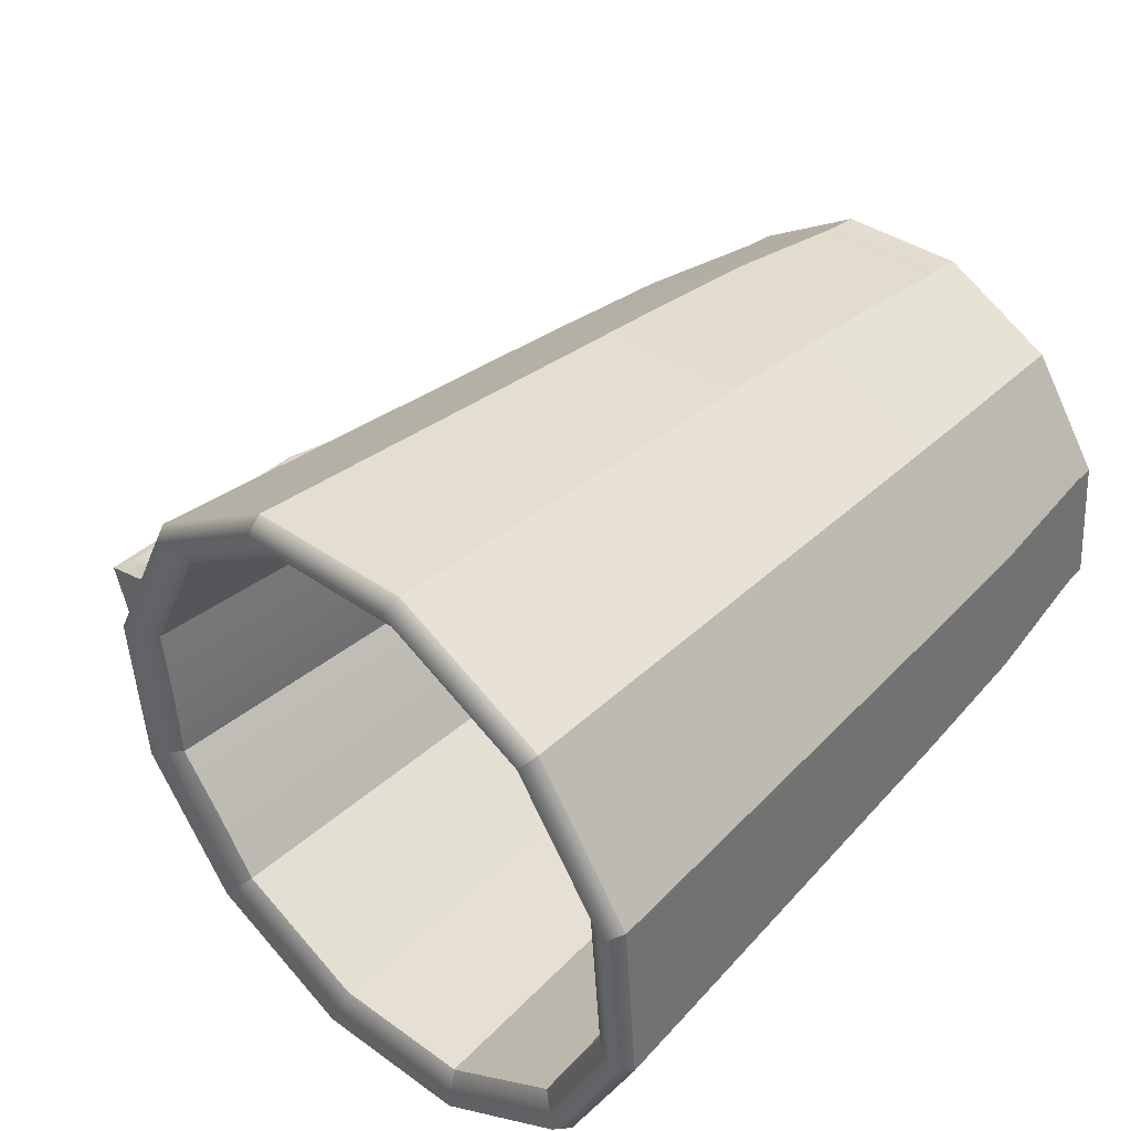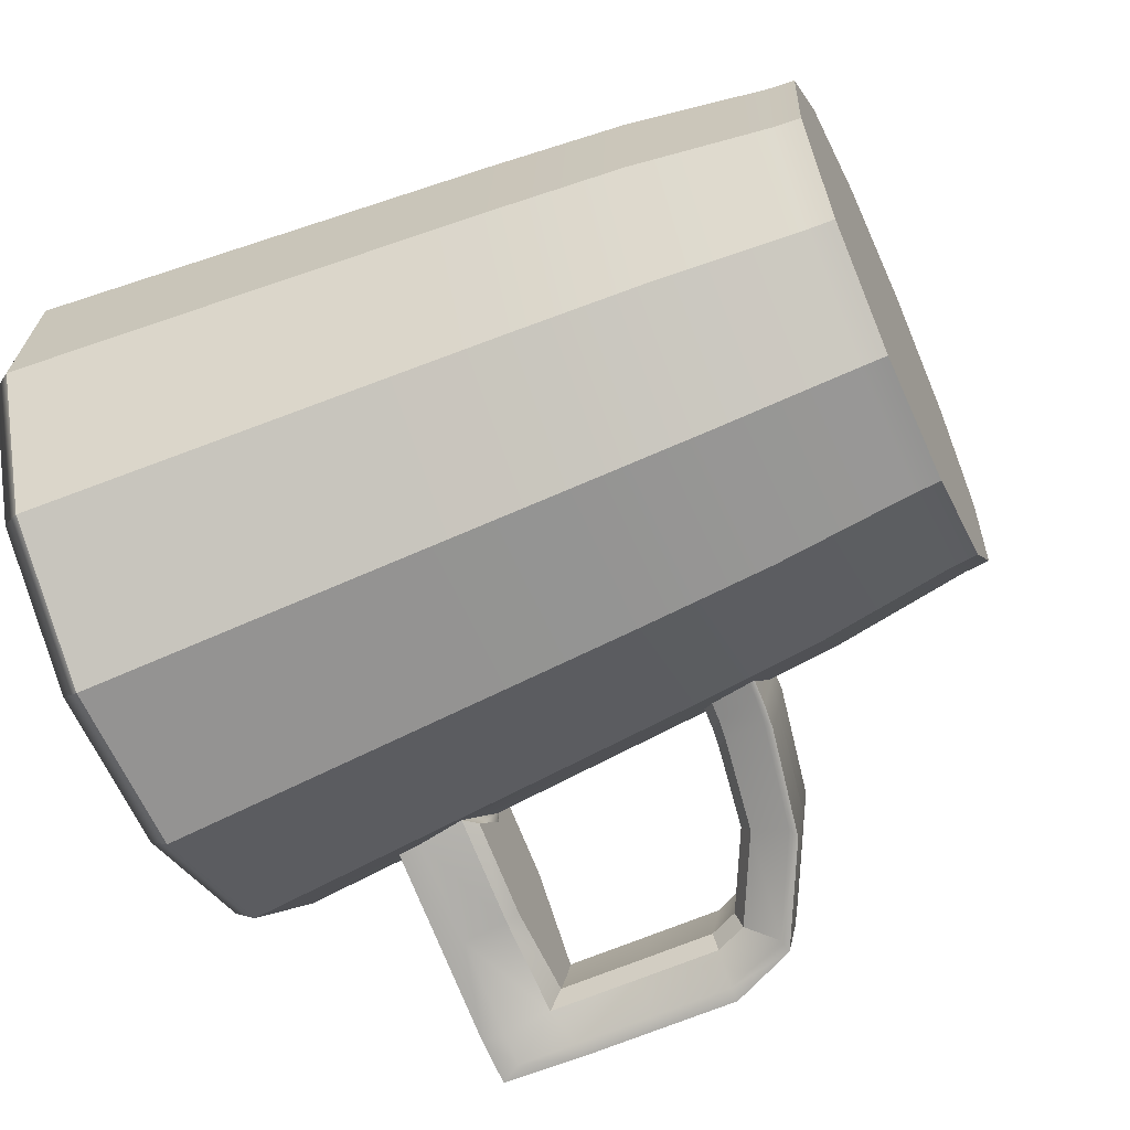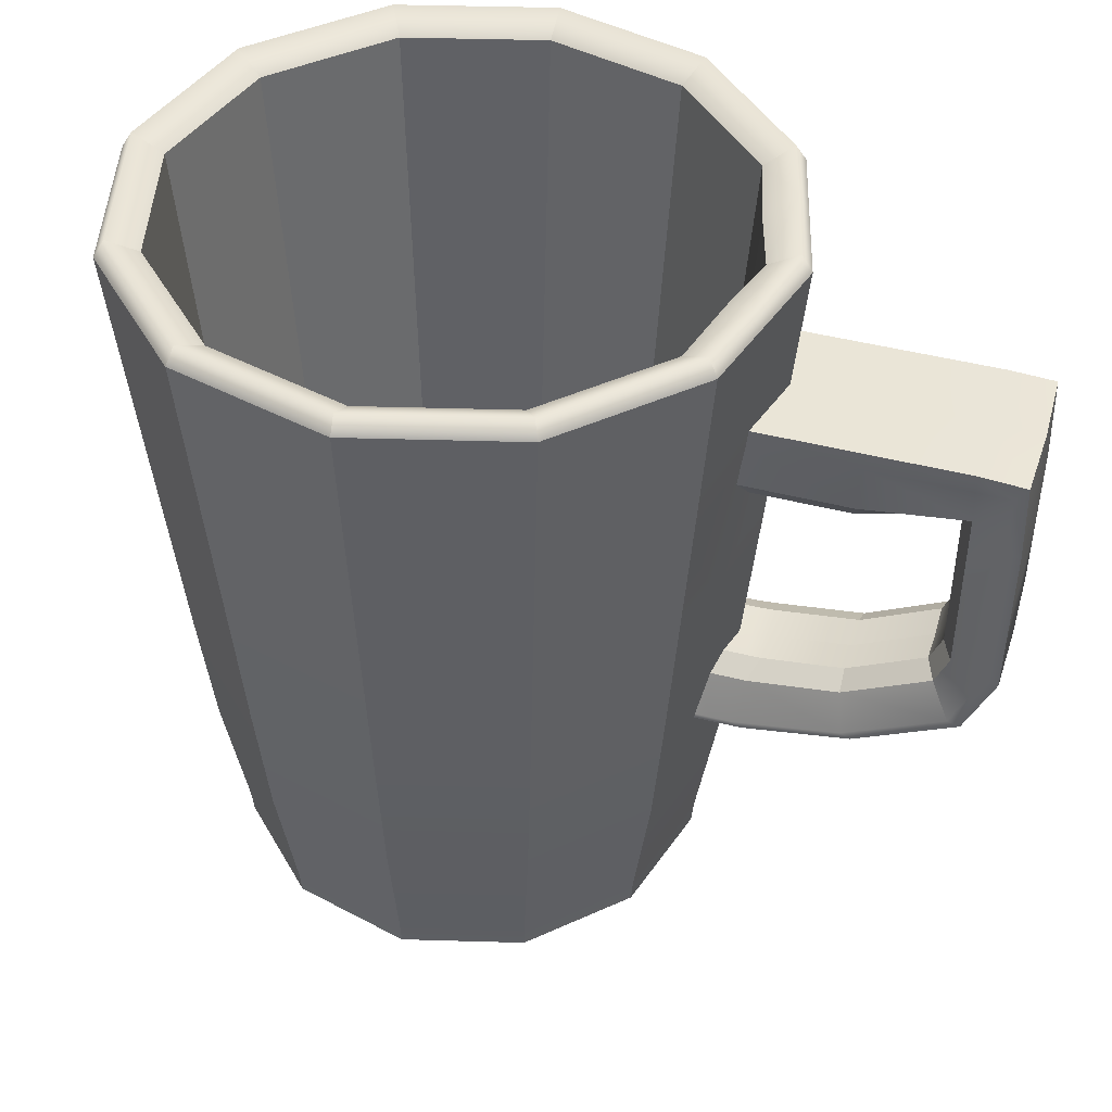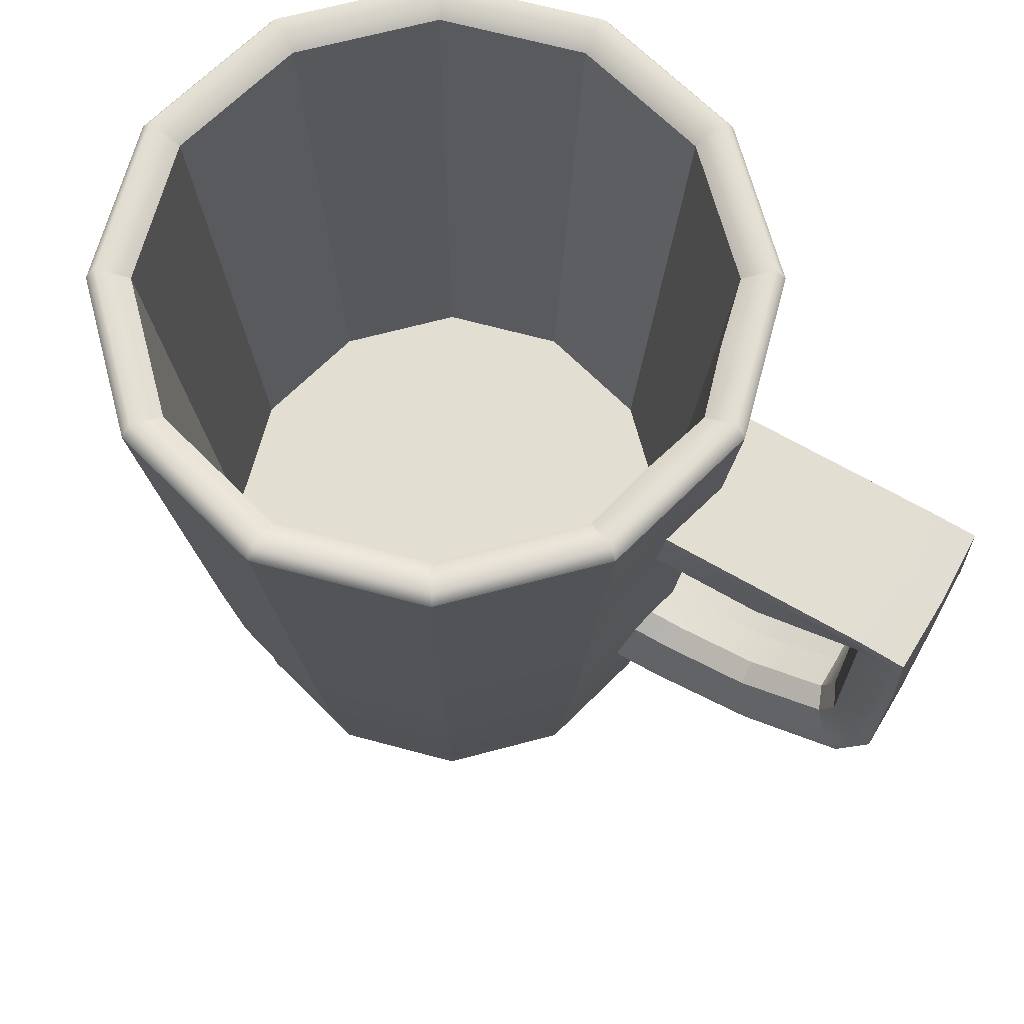
<metadata>
{"format":"obj","ext":"obj","renderer":"f3d","projection":"perspective","resolution":1024,"background":"white","views":[{"elev":42.6,"azim":-136.7,"up":"+Z"},{"elev":-60.3,"azim":-65.5,"up":"+Z"},{"elev":44.0,"azim":36.6,"up":"+Y"},{"elev":67.8,"azim":49.7,"up":"+Y"}]}
</metadata>
<code>
g default
v 173.6 126.6 -328.9
v 176.3 126.6 -334.5
v 175.8 126.6 -340.6
v 172.3 126.6 -345.7
v 166.7 126.6 -348.4
v 160.5 126.6 -347.9
v 155.4 126.6 -344.4
v 152.8 126.6 -338.8
v 153.3 126.6 -332.6
v 156.8 126.6 -327.5
v 162.4 126.6 -324.9
v 168.5 126.6 -325.4
v 176.7 163.7 -326.3
v 180.2 163.7 -333.8
v 179.5 163.7 -342
v 174.8 163.7 -348.8
v 167.4 163.7 -352.3
v 159.2 163.7 -351.7
v 152.4 163.7 -347
v 148.8 163.7 -339.5
v 149.5 163.7 -331.3
v 154.2 163.7 -324.5
v 161.6 163.7 -321
v 169.9 163.7 -321.6
v 164.5 126.6 -336.6
v 175.1 163.7 -327.6
v 178.2 163.7 -334.1
v 177.6 163.7 -341.3
v 173.5 163.7 -347.2
v 167 163.7 -350.3
v 159.8 163.7 -349.7
v 153.9 163.7 -345.6
v 150.8 163.7 -339.1
v 151.4 163.7 -332
v 155.5 163.7 -326
v 162 163.7 -323
v 169.2 163.7 -323.5
v 173.5 136.5 -329
v 176.1 136.5 -334.5
v 164.5 136.5 -336.6
v 175.6 136.5 -340.6
v 172.2 136.5 -345.6
v 166.6 136.5 -348.2
v 160.6 136.5 -347.7
v 155.5 136.5 -344.3
v 152.9 136.5 -338.8
v 153.4 136.5 -332.7
v 156.9 136.5 -327.7
v 162.4 136.5 -325
v 168.5 136.5 -325.5
v 154.5 164.6 -324.9
v 150 164.6 -331.5
v 149.4 164.6 -339.4
v 152.8 164.6 -346.6
v 159.3 164.6 -351.2
v 167.3 164.6 -351.8
v 174.5 164.6 -348.4
v 179 164.6 -341.8
v 179.7 164.6 -333.9
v 176.3 164.6 -326.7
v 169.7 164.6 -322.1
v 161.7 164.6 -321.5
v 149.7 161.7 -331.3
v 149 161.7 -339.5
v 152.5 161.7 -346.8
v 159.2 161.7 -351.5
v 167.4 161.7 -352.1
v 174.7 161.7 -348.6
v 179.4 161.7 -341.9
v 180 161.7 -333.8
v 176.5 161.7 -326.4
v 169.8 161.7 -321.8
v 161.7 161.7 -321.1
v 154.3 161.7 -324.6
v 153.2 127.8 -332.6
v 152.6 127.8 -338.8
v 155.3 127.8 -344.4
v 160.5 127.8 -348
v 166.7 127.8 -348.5
v 172.3 127.8 -345.8
v 175.9 127.8 -340.7
v 176.4 127.8 -334.5
v 173.7 127.8 -328.8
v 168.6 127.8 -325.3
v 162.3 127.8 -324.8
v 156.7 127.8 -327.4
v 152.1 134.4 -332.2
v 151.6 134.4 -339
v 154.5 134.4 -345.1
v 160.1 134.4 -349
v 166.9 134.4 -349.6
v 173 134.4 -346.6
v 176.9 134.4 -341
v 177.4 134.4 -334.3
v 174.5 134.4 -328.1
v 168.9 134.4 -324.3
v 162.2 134.4 -323.7
v 156 134.4 -326.6
v 151.5 141 -332
v 150.9 141 -339.1
v 154 141 -345.6
v 159.9 141 -349.7
v 167 141 -350.2
v 173.5 141 -347.2
v 177.5 141 -341.3
v 178.1 141 -334.1
v 175.1 141 -327.7
v 169.2 141 -323.6
v 162 141 -323
v 155.6 141 -326.1
v 150.9 147.2 -331.8
v 150.3 147.2 -339.2
v 153.5 147.2 -346
v 159.7 147.2 -350.2
v 167.1 147.2 -350.8
v 173.9 147.2 -347.6
v 178.1 147.2 -341.5
v 178.7 147.2 -334
v 175.5 147.2 -327.3
v 169.4 147.2 -323.1
v 161.9 147.2 -322.5
v 155.2 147.2 -325.7
v 150.4 153.2 -331.6
v 149.8 153.2 -339.3
v 153.1 153.2 -346.3
v 159.5 153.2 -350.7
v 167.2 153.2 -351.3
v 174.2 153.2 -348
v 178.6 153.2 -341.7
v 179.2 153.2 -333.9
v 175.9 153.2 -326.9
v 169.5 153.2 -322.5
v 161.8 153.2 -321.9
v 154.8 153.2 -325.2
v 150.1 157.1 -331.5
v 149.4 157.1 -339.4
v 152.8 157.1 -346.6
v 159.4 157.1 -351.1
v 167.3 157.1 -351.7
v 174.4 157.1 -348.3
v 179 157.1 -341.8
v 179.6 157.1 -333.9
v 176.2 157.1 -326.7
v 169.7 157.1 -322.2
v 161.8 157.1 -321.6
v 154.6 157.1 -325
v 175.8 136.5 -337.7
v 177.8 163.7 -337.9
v 179.4 164.6 -337.7
v 179.9 163.7 -337.7
v 179.7 161.7 -337.7
v 179.2 156.4 -338
v 178.8 153.9 -338.1
v 178.4 147.2 -337.6
v 177.8 141 -337.6
v 177.2 134.4 -337.5
v 176.1 127.8 -337.5
v 176 126.6 -337.5
v 173.8 136.5 -343.1
v 175.5 163.7 -344.2
v 176.6 164.6 -345.4
v 177 163.7 -345.7
v 176.8 161.7 -345.6
v 176.6 156.2 -345
v 176.4 153.9 -344.7
v 175.8 147.2 -344.8
v 175.3 141 -344.5
v 174.8 134.4 -344.1
v 173.9 127.8 -343.5
v 173.9 126.6 -343.4
v 188.4 153.9 -342.3
v 188.7 156.4 -341.5
v 186.5 153.9 -347.5
v 186.2 156.2 -348.4
v 190.3 153.1 -342.1
v 190.3 156.4 -342
v 187.8 153.1 -348.9
v 187.8 156.2 -349
v 188.3 145.1 -342.3
v 190.2 145.1 -342.1
v 186.5 145.1 -347.5
v 187.8 145.1 -348.9
v 187.7 143.5 -342.1
v 188.9 142 -341.6
v 185.9 143.5 -347.3
v 186.5 142 -348.4
v 179.4 140.8 -339.1
v 179.3 138.7 -338.2
v 177.6 140.8 -344.3
v 176.9 138.7 -345
v 184.3 139.5 -339.9
v 181.8 139.5 -346.8
v 181.8 141.4 -345.9
v 183.7 141.4 -340.6
v 176.2 140.7 -340.8
v 177.2 140.8 -338.3
v 175.7 138.6 -340.6
v 176.9 138.6 -337.3
v 175.3 140.7 -343.5
v 174.4 138.6 -344.1
v 189.8 153.1 -345.7
v 190.9 153.1 -342.3
v 189.7 157.3 -345.6
v 190.9 157.2 -342.2
v 188.5 153.1 -349.2
v 188.4 157.2 -349.2
v 179 157.4 -341.8
v 179.2 157.4 -338
v 188.7 157.4 -341.5
v 187.5 157.4 -344.9
v 176.6 157.4 -345
v 186.2 157.4 -348.4
v 190.9 145 -342.3
v 189.8 145 -345.6
v 188.4 145 -349.1
v 189.5 141.8 -341.8
v 188.4 141.7 -345.2
v 187.1 141.8 -348.7
v 184.8 139.3 -340.1
v 183.6 139.2 -343.5
v 182.3 139.3 -347
v 179.8 138.4 -338.3
v 178.6 138.3 -341.7
v 177.4 138.4 -345.2
v 177.3 138.4 -337.4
v 176.1 138.3 -340.8
v 174.8 138.3 -344.3
v 178.6 140.8 -338.8
v 178.3 138.7 -337.8
v 178.8 138.4 -338
v 177.5 138.3 -341.3
v 176.3 138.3 -344.8
v 175.8 138.6 -344.6
v 176.7 140.7 -344
v 179 153.3 -341.8
v 179.1 153.3 -338.6
v 187 153.3 -344.7
v 187.5 153.3 -343.2
v 177 153.3 -344.5
v 186.4 153.3 -346.3
v 187 145.3 -344.7
v 187.5 145.3 -343.1
v 186.3 145.3 -346.3
v 186.4 143.8 -344.5
v 186.9 143.9 -342.9
v 185.8 143.9 -346.1
v 182.8 141.9 -343.2
v 183.3 142 -341.6
v 182.2 142 -344.8
v 178.3 141.4 -343.5
v 178.9 141.4 -341.8
v 179.5 141.4 -340.3
v 178.1 141.3 -341.6
v 178.7 141.4 -340
v 177.5 141.4 -343.2
v 176.1 141.3 -342.7
v 176.7 141.3 -341.1
v 177.3 141.4 -339.5
v 183.8 153.9 -339.9
v 184.1 156.4 -339.8
v 184.1 157.4 -339.8
v 183.4 157.4 -343.4
v 181.6 157.4 -346.7
v 181.6 156.2 -346.7
v 181.5 153.9 -346.5
v 181.6 153.3 -346.1
v 183.1 153.3 -343.3
v 183.7 153.3 -340.3
v 188.4 149.2 -342.3
v 190.2 149.2 -342.1
v 190.9 149.2 -342.3
v 189.8 149.2 -345.7
v 188.5 149.2 -349.1
v 187.8 149.2 -348.9
v 186.5 149.2 -347.5
v 186.4 149 -346.3
v 187 149 -344.7
v 187.5 149 -343.1
g cup_GEO1 __GEOM__
f 1 2 83
f 83 2 82
f 158 3 157
f 157 3 81
f 170 4 169
f 169 4 80
f 4 5 80
f 80 5 79
f 5 6 79
f 79 6 78
f 6 7 78
f 78 7 77
f 7 8 77
f 77 8 76
f 8 9 76
f 76 9 75
f 9 10 75
f 75 10 86
f 10 11 86
f 86 11 85
f 11 12 85
f 85 12 84
f 12 1 84
f 84 1 83
f 2 1 25
f 3 158 25
f 158 2 25
f 4 170 25
f 170 3 25
f 5 4 25
f 6 5 25
f 7 6 25
f 8 7 25
f 9 8 25
f 10 9 25
f 11 10 25
f 12 11 25
f 1 12 25
f 38 39 40
f 39 147 40
f 147 41 40
f 41 159 40
f 159 42 40
f 42 43 40
f 43 44 40
f 44 45 40
f 45 46 40
f 46 47 40
f 47 48 40
f 48 49 40
f 49 50 40
f 50 38 40
f 13 14 60
f 60 14 59
f 15 58 150
f 150 58 149
f 16 57 162
f 162 57 161
f 16 17 57
f 57 17 56
f 17 18 56
f 56 18 55
f 18 19 55
f 55 19 54
f 19 20 54
f 54 20 53
f 20 21 53
f 53 21 52
f 21 22 52
f 52 22 51
f 22 23 51
f 51 23 62
f 23 24 62
f 62 24 61
f 24 13 61
f 61 13 60
f 26 27 38
f 38 27 39
f 28 41 148
f 148 41 147
f 29 42 160
f 160 42 159
f 29 30 42
f 42 30 43
f 30 31 43
f 43 31 44
f 31 32 44
f 44 32 45
f 32 33 45
f 45 33 46
f 33 34 46
f 46 34 47
f 34 35 47
f 47 35 48
f 35 36 48
f 48 36 49
f 36 37 49
f 49 37 50
f 37 26 50
f 50 26 38
f 52 51 34
f 34 51 35
f 53 52 33
f 33 52 34
f 54 53 32
f 32 53 33
f 55 54 31
f 31 54 32
f 56 55 30
f 30 55 31
f 57 56 29
f 29 56 30
f 57 29 161
f 161 29 160
f 58 28 149
f 149 28 148
f 60 59 26
f 26 59 27
f 61 60 37
f 37 60 26
f 62 61 36
f 36 61 37
f 51 62 35
f 35 62 36
f 64 63 20
f 20 63 21
f 65 64 19
f 19 64 20
f 66 65 18
f 18 65 19
f 67 66 17
f 17 66 18
f 68 67 16
f 16 67 17
f 163 68 162
f 162 68 16
f 151 69 150
f 150 69 15
f 71 70 13
f 13 70 14
f 72 71 24
f 24 71 13
f 73 72 23
f 23 72 24
f 74 73 22
f 22 73 23
f 63 74 21
f 21 74 22
f 76 75 88
f 88 75 87
f 77 76 89
f 89 76 88
f 78 77 90
f 90 77 89
f 79 78 91
f 91 78 90
f 80 79 92
f 92 79 91
f 169 80 168
f 168 80 92
f 157 81 156
f 156 81 93
f 83 82 95
f 95 82 94
f 84 83 96
f 96 83 95
f 85 84 97
f 97 84 96
f 86 85 98
f 98 85 97
f 75 86 87
f 87 86 98
f 88 87 100
f 100 87 99
f 89 88 101
f 101 88 100
f 90 89 102
f 102 89 101
f 91 90 103
f 103 90 102
f 92 91 104
f 104 91 103
f 168 92 167
f 167 92 104
f 156 93 155
f 155 93 105
f 95 94 107
f 107 94 106
f 96 95 108
f 108 95 107
f 97 96 109
f 109 96 108
f 98 97 110
f 110 97 109
f 87 98 99
f 99 98 110
f 100 99 112
f 112 99 111
f 101 100 113
f 113 100 112
f 102 101 114
f 114 101 113
f 103 102 115
f 115 102 114
f 104 103 116
f 116 103 115
f 167 104 166
f 166 104 116
f 155 105 154
f 154 105 117
f 107 106 119
f 119 106 118
f 108 107 120
f 120 107 119
f 109 108 121
f 121 108 120
f 110 109 122
f 122 109 121
f 99 110 111
f 111 110 122
f 112 111 124
f 124 111 123
f 113 112 125
f 125 112 124
f 114 113 126
f 126 113 125
f 115 114 127
f 127 114 126
f 116 115 128
f 128 115 127
f 116 128 166
f 166 128 165
f 117 129 154
f 154 129 153
f 119 118 131
f 131 118 130
f 120 119 132
f 132 119 131
f 121 120 133
f 133 120 132
f 122 121 134
f 134 121 133
f 111 122 123
f 123 122 134
f 124 123 136
f 136 123 135
f 125 124 137
f 137 124 136
f 126 125 138
f 138 125 137
f 127 126 139
f 139 126 138
f 128 127 140
f 140 127 139
f 165 128 164
f 164 128 140
f 201 203 202
f 202 203 204
f 131 130 143
f 143 130 142
f 132 131 144
f 144 131 143
f 133 132 145
f 145 132 144
f 134 133 146
f 146 133 145
f 123 134 135
f 135 134 146
f 136 135 64
f 64 135 63
f 137 136 65
f 65 136 64
f 138 137 66
f 66 137 65
f 139 138 67
f 67 138 66
f 140 139 68
f 68 139 67
f 164 140 163
f 163 140 68
f 152 141 151
f 151 141 69
f 143 142 71
f 71 142 70
f 144 143 72
f 72 143 71
f 145 144 73
f 73 144 72
f 146 145 74
f 74 145 73
f 135 146 63
f 63 146 74
f 27 148 39
f 39 148 147
f 59 149 27
f 27 149 148
f 14 150 59
f 59 150 149
f 151 150 70
f 70 150 14
f 152 151 142
f 142 151 70
f 153 152 130
f 130 152 142
f 118 154 130
f 130 154 153
f 155 154 106
f 106 154 118
f 156 155 94
f 94 155 106
f 157 156 82
f 82 156 94
f 158 157 2
f 2 157 82
f 28 160 41
f 41 160 159
f 58 161 28
f 28 161 160
f 15 162 58
f 58 162 161
f 163 162 69
f 69 162 15
f 164 163 141
f 141 163 69
f 201 205 203
f 203 205 206
f 117 166 129
f 129 166 165
f 167 166 105
f 105 166 117
f 168 167 93
f 93 167 105
f 169 168 81
f 81 168 93
f 170 169 3
f 3 169 81
f 236 235 268
f 268 235 267
f 208 261 207
f 207 261 262
f 153 259 152
f 152 259 260
f 239 266 235
f 235 266 267
f 165 164 265
f 265 164 264
f 211 207 263
f 263 207 262
f 195 197 196
f 196 197 198
f 209 204 210
f 210 204 203
f 172 171 176
f 176 171 175
f 195 199 197
f 197 199 200
f 174 178 173
f 173 178 177
f 212 210 206
f 206 210 203
f 238 237 278
f 278 237 277
f 201 202 272
f 272 202 271
f 171 269 175
f 175 269 270
f 237 240 277
f 277 240 276
f 173 177 275
f 275 177 274
f 205 201 273
f 273 201 272
f 242 241 245
f 245 241 244
f 213 216 214
f 214 216 217
f 179 183 180
f 180 183 184
f 241 243 244
f 244 243 246
f 181 182 185
f 185 182 186
f 215 214 218
f 218 214 217
f 244 247 245
f 245 247 248
f 217 216 220
f 220 216 219
f 183 194 184
f 184 194 191
f 244 246 247
f 247 246 249
f 185 186 193
f 193 186 192
f 217 220 218
f 218 220 221
f 220 219 223
f 223 219 222
f 221 220 224
f 224 220 223
f 193 192 189
f 189 192 190
f 247 249 251
f 251 249 250
f 247 251 248
f 248 251 252
f 194 187 191
f 191 187 188
f 252 251 254
f 254 251 253
f 223 222 231
f 231 222 230
f 187 228 188
f 188 228 229
f 251 250 253
f 253 250 255
f 189 190 234
f 234 190 233
f 224 223 232
f 232 223 231
f 175 202 176
f 176 202 204
f 177 178 205
f 205 178 206
f 152 208 141
f 141 208 207
f 152 260 208
f 208 260 261
f 164 141 211
f 211 141 207
f 264 164 263
f 263 164 211
f 172 176 209
f 209 176 204
f 174 212 178
f 178 212 206
f 175 270 202
f 202 270 271
f 177 205 274
f 274 205 273
f 184 216 180
f 180 216 213
f 186 182 218
f 218 182 215
f 191 219 184
f 184 219 216
f 192 186 221
f 221 186 218
f 188 222 191
f 191 222 219
f 190 192 224
f 224 192 221
f 229 230 188
f 188 230 222
f 197 226 198
f 198 226 225
f 200 227 197
f 197 227 226
f 233 190 232
f 232 190 224
f 228 196 229
f 229 196 198
f 230 229 225
f 225 229 198
f 230 225 231
f 231 225 226
f 231 226 232
f 232 226 227
f 200 233 227
f 227 233 232
f 234 233 199
f 199 233 200
f 253 255 257
f 257 255 256
f 254 253 258
f 258 253 257
f 153 129 236
f 236 129 235
f 268 259 236
f 236 259 153
f 165 239 129
f 129 239 235
f 165 265 239
f 239 265 266
f 278 269 238
f 238 269 171
f 173 275 240
f 240 275 276
f 183 179 245
f 245 179 242
f 185 246 181
f 181 246 243
f 183 245 194
f 194 245 248
f 185 193 246
f 246 193 249
f 189 250 193
f 193 250 249
f 187 194 252
f 252 194 248
f 228 187 254
f 254 187 252
f 234 255 189
f 189 255 250
f 199 256 234
f 234 256 255
f 199 195 256
f 256 195 257
f 196 258 195
f 195 258 257
f 196 228 258
f 258 228 254
f 259 171 260
f 260 171 172
f 261 260 209
f 209 260 172
f 261 209 262
f 262 209 210
f 263 262 212
f 212 262 210
f 174 264 212
f 212 264 263
f 265 264 173
f 173 264 174
f 266 265 240
f 240 265 173
f 266 240 267
f 267 240 237
f 268 267 238
f 238 267 237
f 171 259 238
f 238 259 268
f 269 179 270
f 270 179 180
f 270 180 271
f 271 180 213
f 272 271 214
f 214 271 213
f 273 272 215
f 215 272 214
f 274 273 182
f 182 273 215
f 275 274 181
f 181 274 182
f 275 181 276
f 276 181 243
f 277 276 241
f 241 276 243
f 278 277 242
f 242 277 241
f 269 278 179
f 179 278 242

</code>
